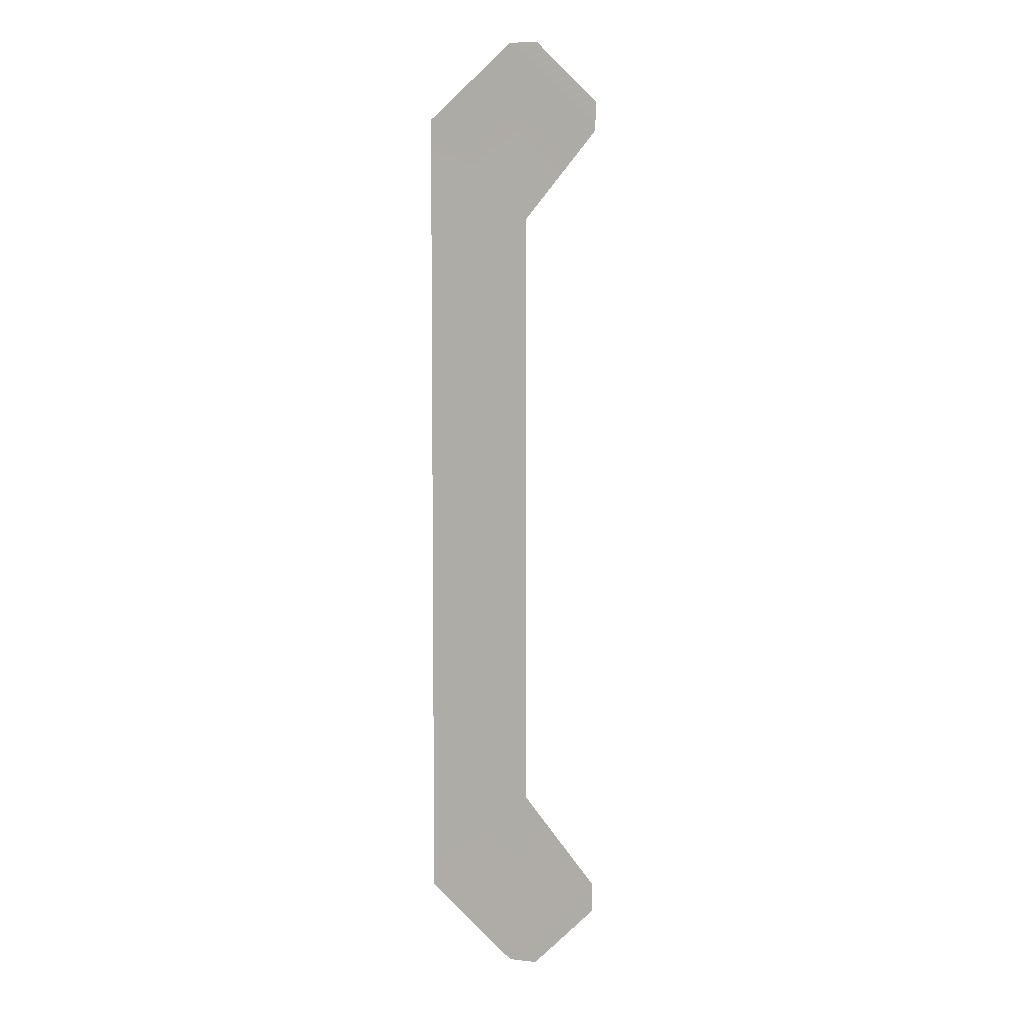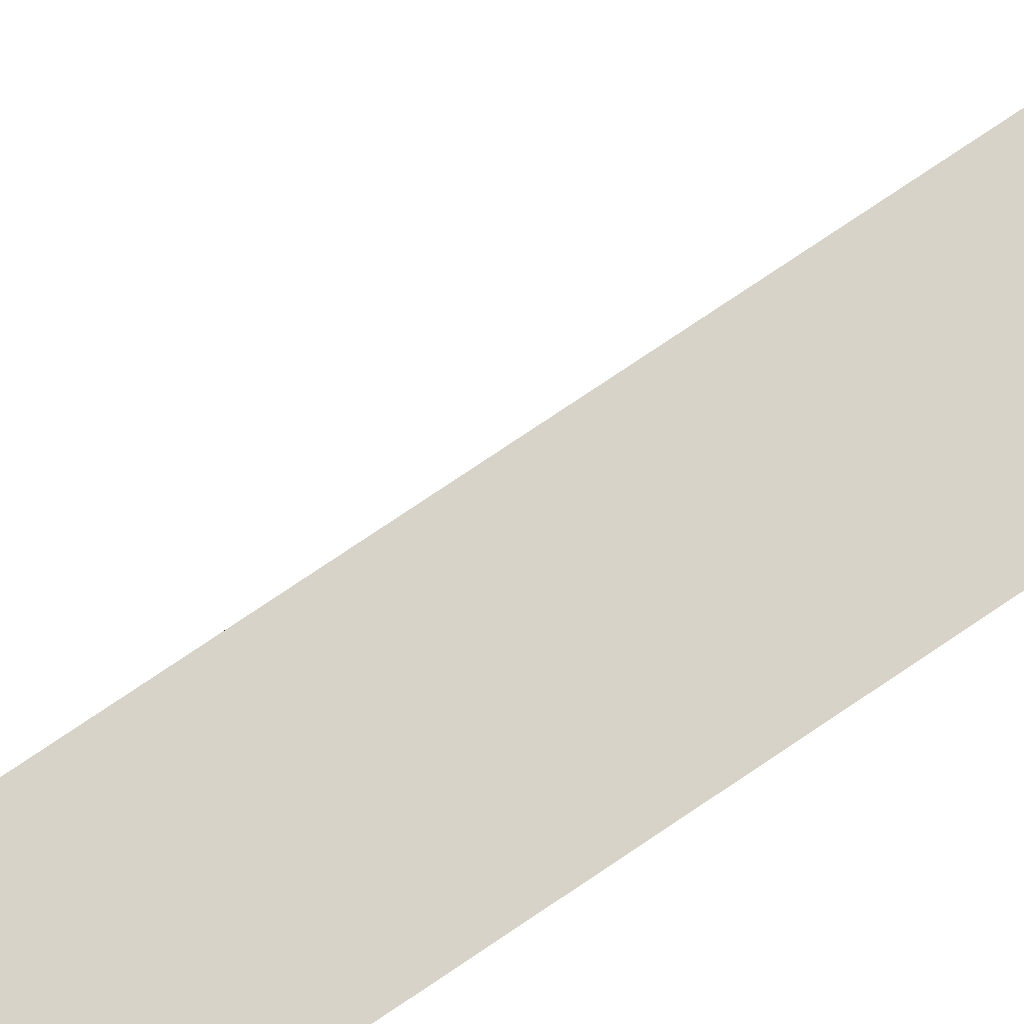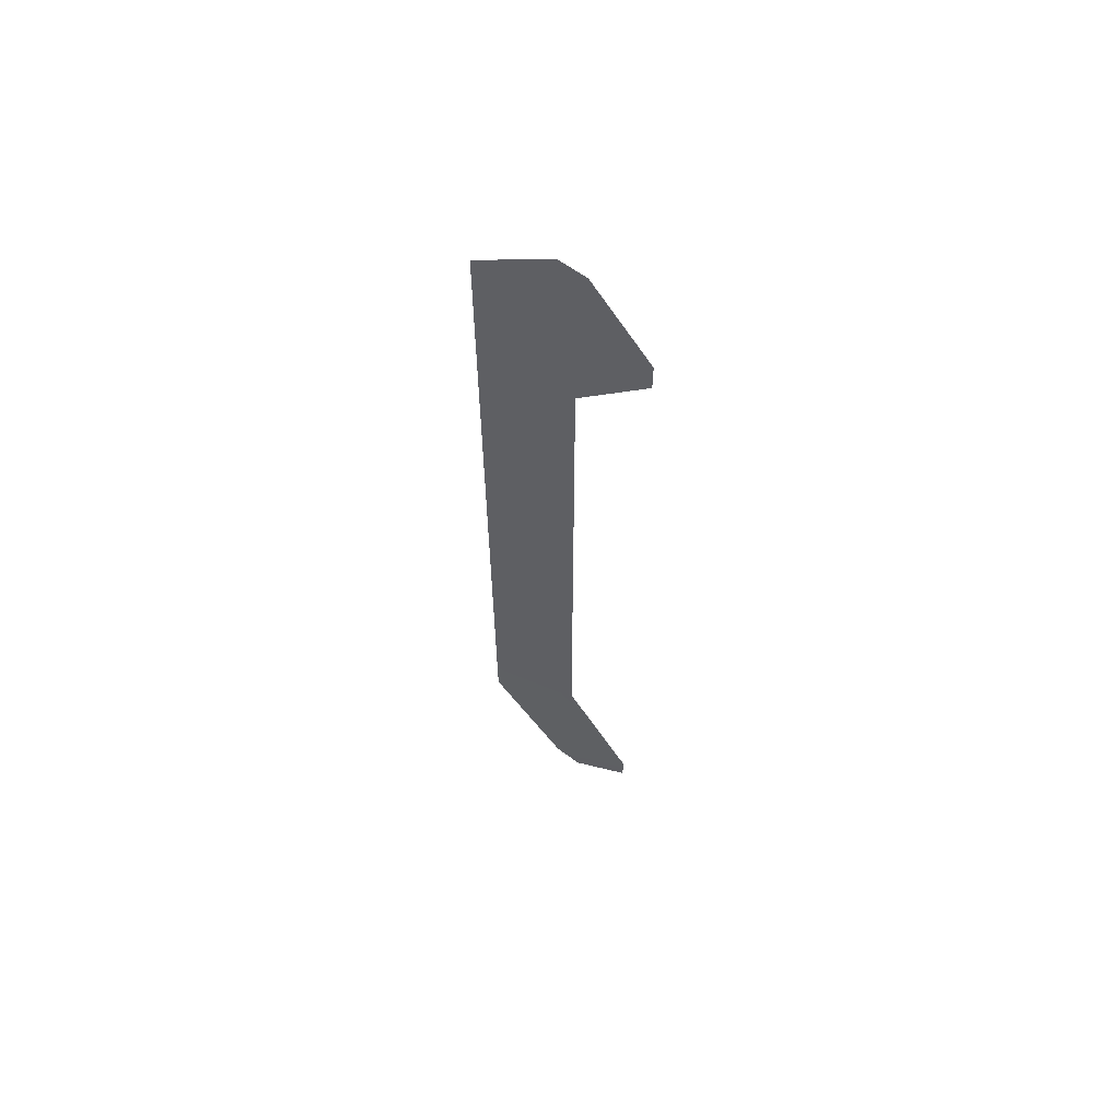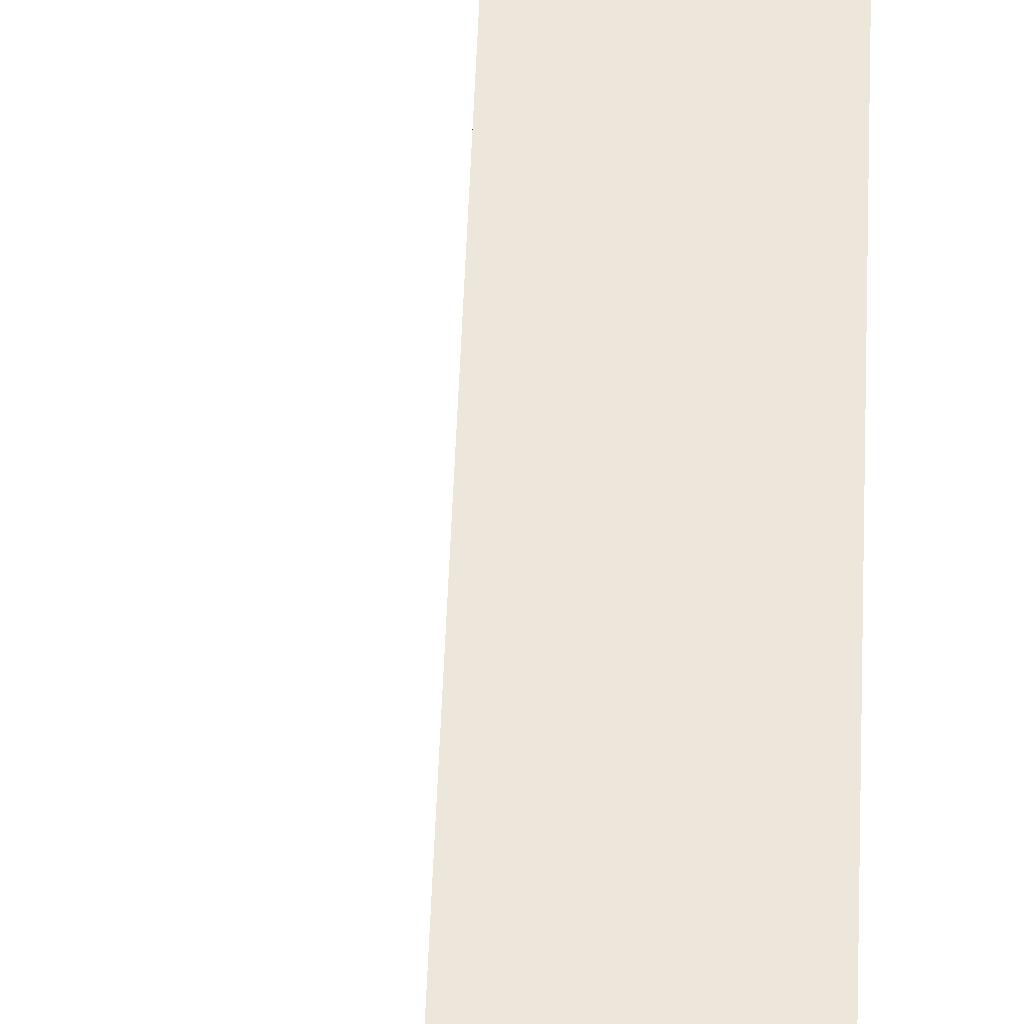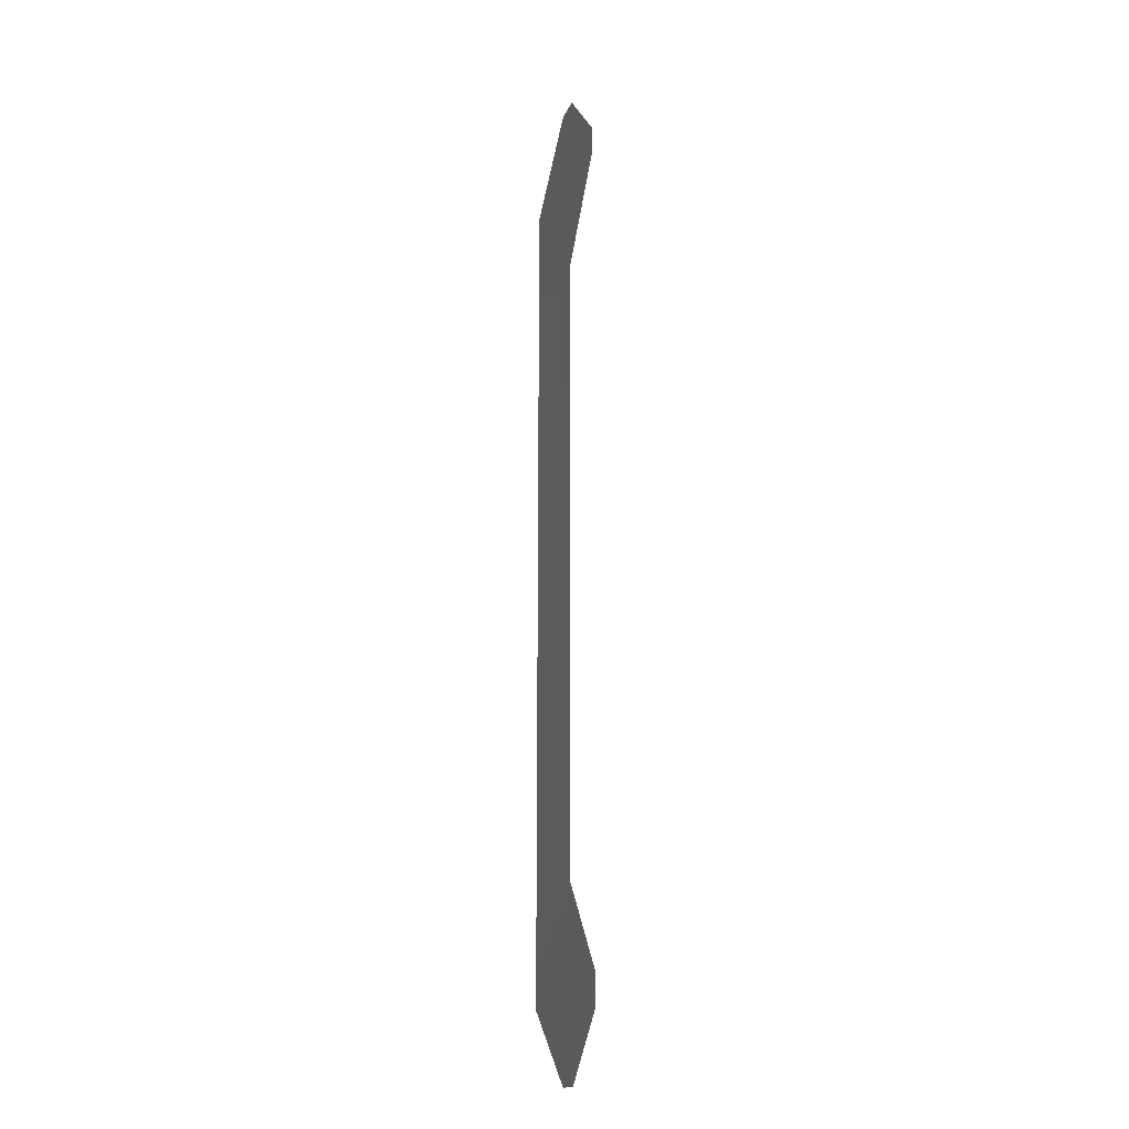
<metadata>
{"format":"obj","ext":"obj","renderer":"f3d","projection":"perspective","resolution":1024,"background":"white","views":[{"elev":5.4,"azim":18.5,"up":"+Y"},{"elev":76.4,"azim":-124.0,"up":"+Z"},{"elev":62.5,"azim":36.9,"up":"+Y"},{"elev":53.8,"azim":-177.8,"up":"+Z"},{"elev":-17.6,"azim":72.3,"up":"+Y"}]}
</metadata>
<code>
o source.wall_bend_Plane.080
v 4.9 0 2.199
v 4.9 2 2.199
v 4.9 0 4
v 4.9 2 4
f 2 1 3 4
o target_wall_clamp_l_Plane.088
v 4.9 -0 2.199
v 4.9 2 2.199
v 4.9 1.564 2.199
v 4.9 0.2561 2.199
v 5.157 1 2.199
v 5.157 0.2561 2.199
v 5.157 1.744 2.199
v 5.115 -0.1815 2.202
v 5.338 0.042 2.202
v 5.184 -0.1815 2.202
v 5.338 -0.02789 2.202
v 5.115 2.181 2.202
v 5.338 1.958 2.202
v 5.184 2.181 2.202
v 5.338 2.028 2.202
f 10 9 11 7 8
f 5 10 8
f 7 11 6
f 10 5 12 13
f 13 12 14 15
f 11 17 16 6
f 17 19 18 16

</code>
